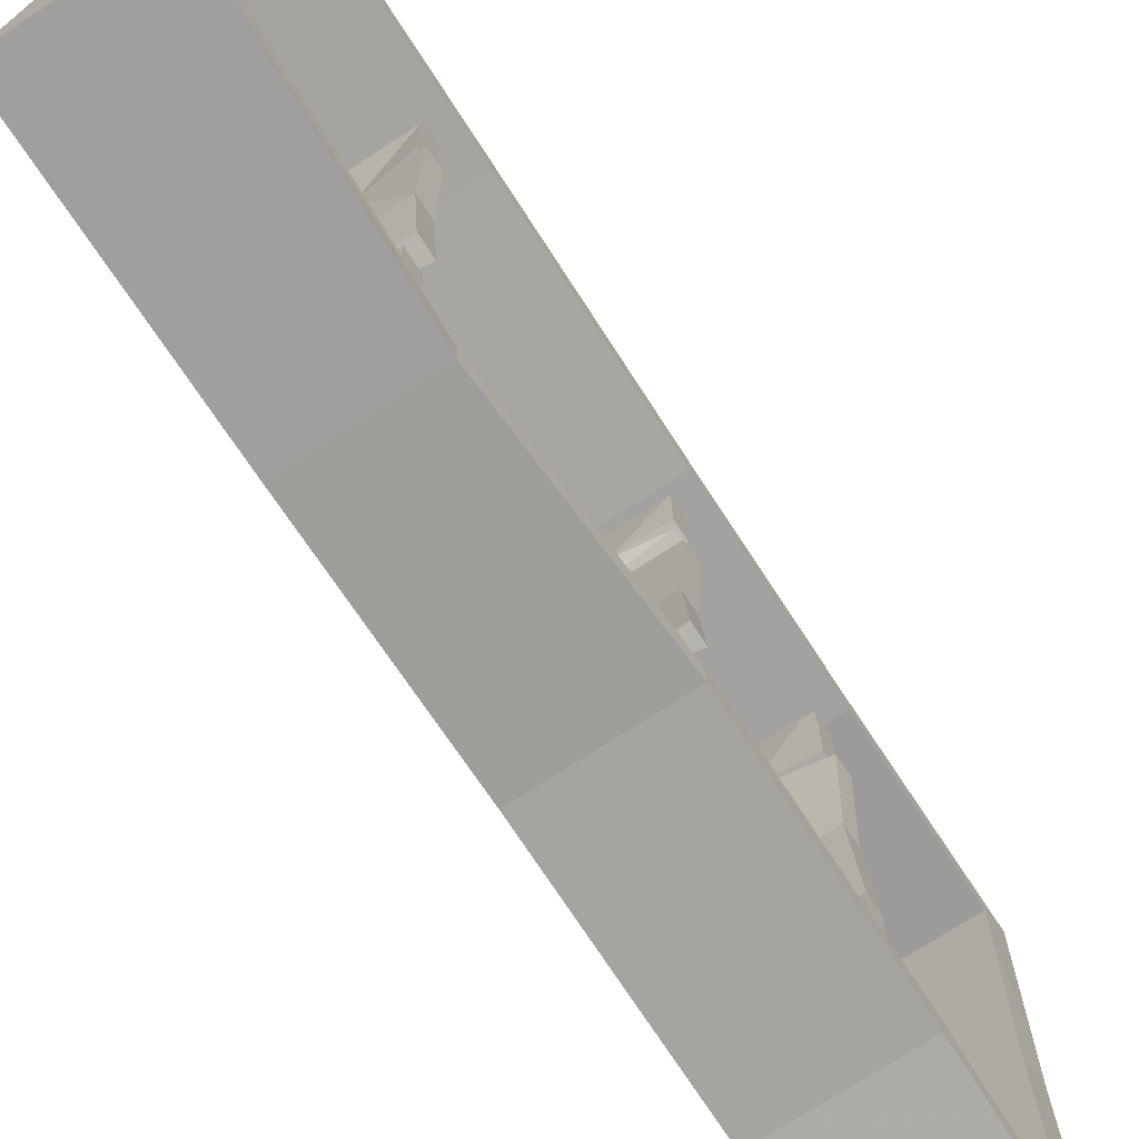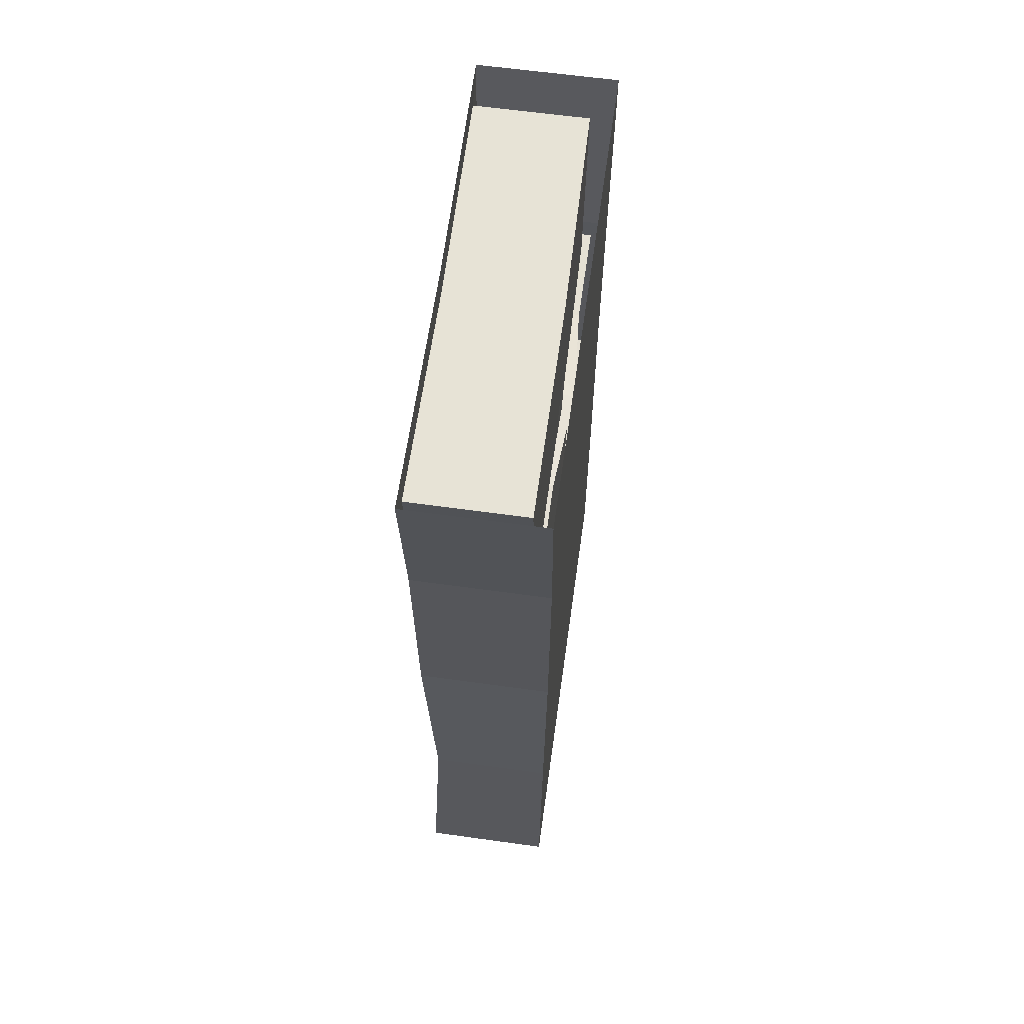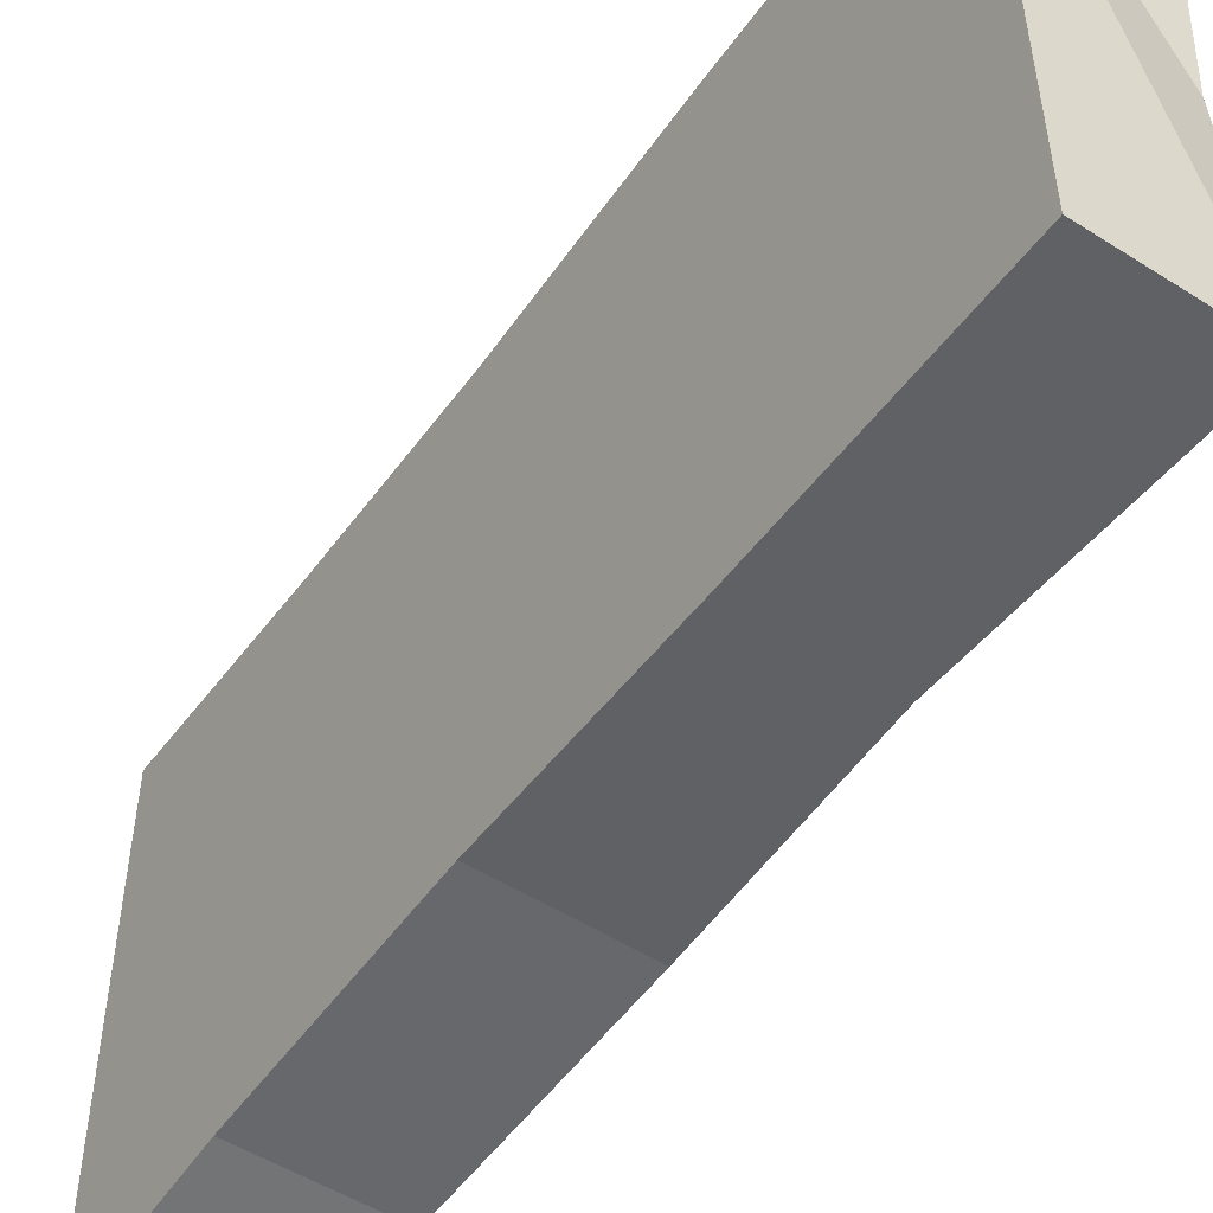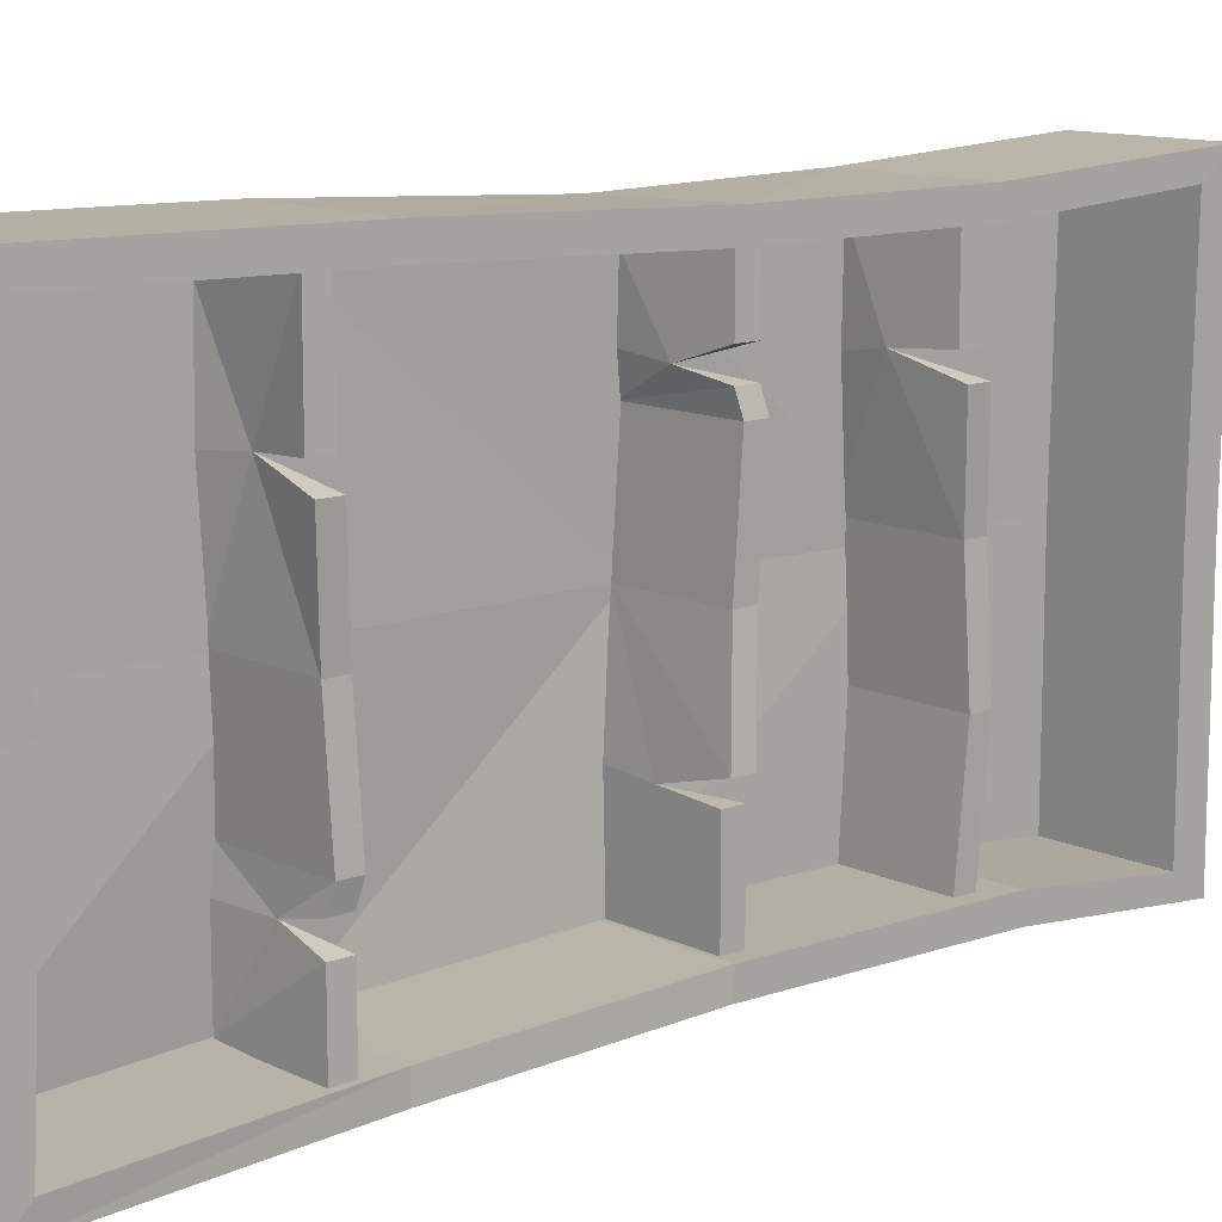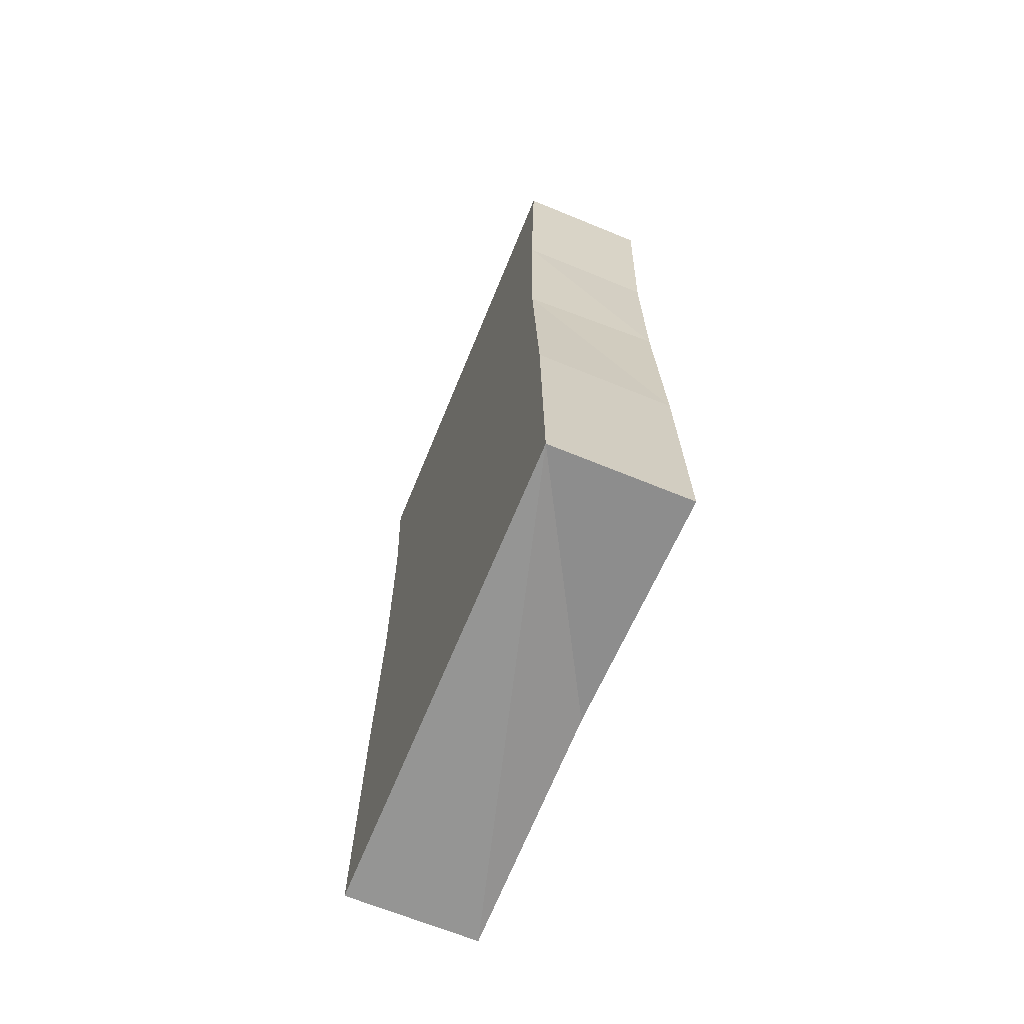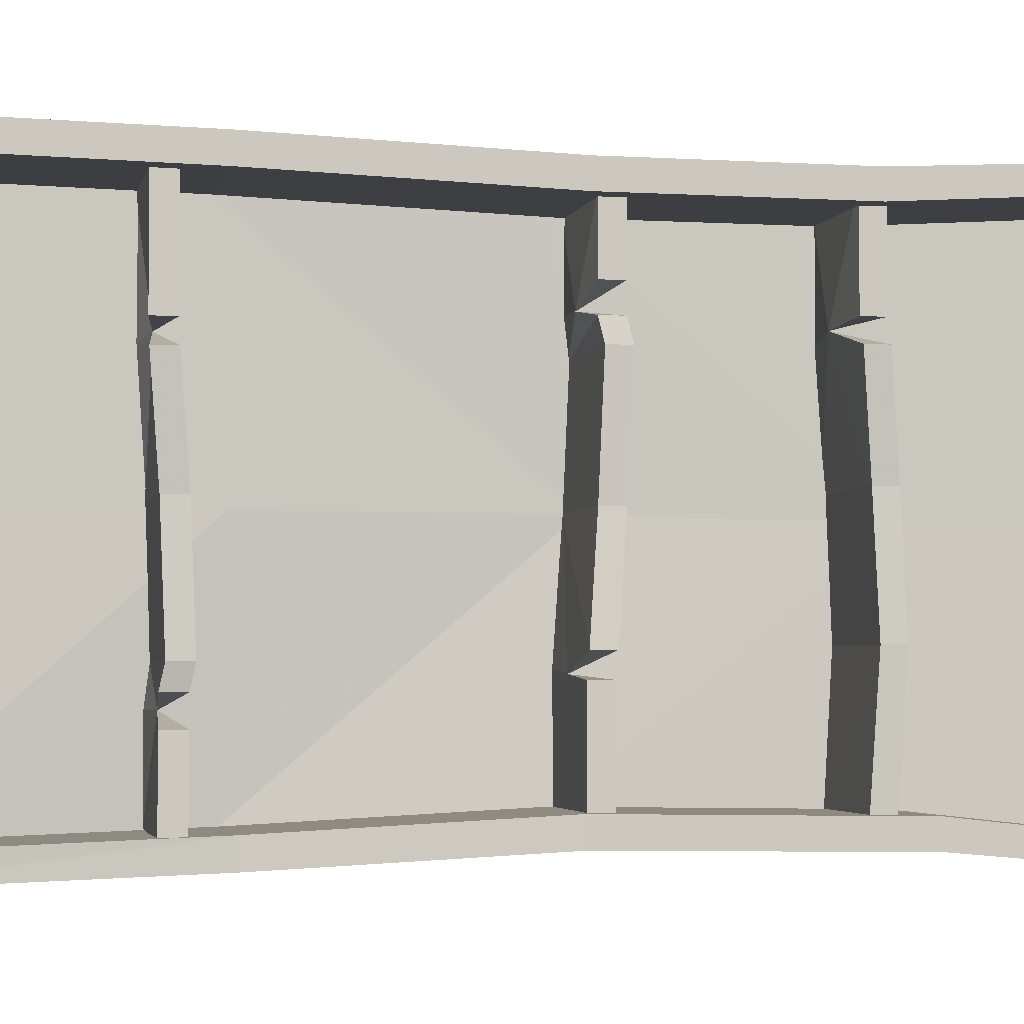
<metadata>
{"format":"obj","ext":"obj","renderer":"f3d","projection":"perspective","resolution":1024,"background":"white","views":[{"elev":-72.7,"azim":33.1,"up":"+Z"},{"elev":62.7,"azim":-172.0,"up":"+Y"},{"elev":-51.6,"azim":-34.6,"up":"+Z"},{"elev":11.9,"azim":48.4,"up":"+Z"},{"elev":-67.4,"azim":-22.3,"up":"+Y"},{"elev":-3.2,"azim":77.8,"up":"+Z"}]}
</metadata>
<code>
v -0.4531 -0.4219 0.4297
v -0.4609 -0.3281 0.01562
v -0.4609 -0.0625 0.01562
v -0.4531 -0.0625 0.4531
v -0.2266 -0.0625 0.4531
v -0.2266 -0.4219 0.4297
v -0.4531 -0.8203 0.4297
v -0.4688 -0.7812 0.02344
v -0.4609 -0.8281 -0.375
v -0.4609 -0.3438 -0.3828
v -0.4609 -0.0625 -0.4141
v -0.2344 -0.0625 -0.4141
v -0.2344 -0.0625 0.01562
v -0.2344 0 0.01562
v -0.2266 0 0.5
v -0.2266 -0.4219 0.4766
v -0.2266 -0.8203 0.4297
v -0.4531 -1.289 0.4453
v -0.4609 -1.266 0.02344
v -0.4844 -1.273 -0.3984
v -0.2578 -1.273 -0.3984
v -0.2344 -0.8281 -0.375
v -0.2344 -0.3438 -0.3828
v -0.2344 -0.3438 -0.4297
v -0.2344 0 -0.4609
v -0.4531 -1.75 0.4531
v -0.4609 -1.727 0.03125
v -0.4609 -1.75 -0.4141
v -0.2344 -1.75 -0.4141
v -0.2344 -1.797 -0.4609
v -0.2578 -1.273 -0.4453
v -0.2344 -0.8281 -0.4219
v -0.5 -0.8281 -0.4219
v -0.5 -0.3438 -0.4297
v -0.5 0 -0.4609
v -0.5 -0.4219 0.4766
v -0.5 0 0.5
v -0.5 -0.8203 0.4688
v -0.5 -1.289 0.4922
v -0.2266 -1.289 0.4922
v -0.2266 -0.8203 0.4766
v -0.2266 -1.289 0.4453
v -0.2266 -1.75 0.4531
v -0.2266 -1.797 0.5
v -0.2344 -1.727 0.03125
v -0.2344 -1.773 0.03125
v -0.5 -1.797 0.5
v -0.5 -1.797 -0.4609
v -0.5 -1.273 -0.4453
v -0.2656 -0.8047 0.02344
v -0.25 -0.8203 -0.1641
v -0.25 -0.7812 -0.1641
v -0.2656 -0.7656 0.02344
v -0.2578 -0.7578 0.2344
v -0.2578 -0.7969 0.2344
v -0.4688 -0.8047 0.02344
v -0.375 -0.8203 -0.1953
v -0.4688 -0.7969 0.2344
v -0.2656 -0.8047 0.2734
v -0.3594 -0.8125 0.2891
v -0.4688 -0.8047 0.2969
v -0.4688 -0.8047 0.4297
v -0.2656 -0.8047 0.4375
v -0.2656 -0.8047 0.3203
v -0.2656 -0.7656 0.4375
v -0.2656 -0.7656 0.3203
v -0.2656 -0.7656 0.2734
v -0.4688 -0.8203 -0.1875
v -0.4688 -0.8203 -0.3828
v -0.2656 -0.8203 -0.2031
v -0.2656 -0.7812 -0.2031
v -0.2656 -0.8203 -0.3828
v -0.2656 -0.7812 -0.3828
v -0.25 -0.4453 0.2422
v -0.2656 -0.4297 0.05469
v -0.2656 -0.3906 0.05469
v -0.25 -0.4062 0.2422
v -0.375 -0.4531 0.2734
v -0.4844 -0.4297 0.05469
v -0.4688 -0.4219 -0.1562
v -0.2578 -0.4219 -0.1562
v -0.2578 -0.3828 -0.1562
v -0.2656 -0.4375 -0.4062
v -0.2656 -0.3984 -0.4062
v -0.4688 -0.4375 -0.4219
v -0.4688 -0.4453 0.2578
v -0.4688 -0.4453 0.4609
v -0.2656 -0.4453 0.4609
v -0.2656 -0.4453 0.2812
v -0.2656 -0.4062 0.4609
v -0.2656 -0.4062 0.2812
v -0.25 -1.391 0.2188
v -0.2656 -1.375 0.03125
v -0.2656 -1.336 0.03125
v -0.25 -1.352 0.2188
v -0.375 -1.375 0.25
v -0.4688 -1.375 0.03125
v -0.4688 -1.367 -0.1797
v -0.2578 -1.367 -0.1797
v -0.2578 -1.328 -0.1797
v -0.2656 -1.375 -0.2188
v -0.2656 -1.336 -0.2188
v -0.3594 -1.367 -0.2422
v -0.4688 -1.375 -0.2422
v -0.4688 -1.375 -0.3984
v -0.2656 -1.375 -0.2656
v -0.2656 -1.336 -0.2656
v -0.2656 -1.375 -0.4062
v -0.2656 -1.336 -0.4062
v -0.4688 -1.391 0.2422
v -0.4688 -1.391 0.4531
v -0.2656 -1.391 0.4531
v -0.2656 -1.391 0.2578
v -0.2656 -1.352 0.4531
v -0.2656 -1.352 0.2578
f 1 2 3
f 1 3 4
f 1 7 2
f 2 7 8
f 2 8 9
f 2 9 10
f 2 10 3
f 3 10 11
f 7 18 8
f 8 18 19
f 8 19 20
f 8 20 9
f 19 18 26
f 19 26 27
f 19 27 28
f 19 28 20
f 1 4 5
f 1 5 6
f 1 6 7
f 6 17 7
f 7 17 18
f 9 20 21
f 9 21 22
f 9 22 10
f 10 22 23
f 10 23 11
f 11 23 12
f 20 28 29
f 20 29 21
f 24 32 33
f 24 33 34
f 24 34 25
f 25 34 35
f 37 36 16
f 37 16 15
f 38 39 40
f 38 40 41
f 38 41 36
f 36 41 16
f 17 42 18
f 18 42 26
f 26 42 43
f 30 48 31
f 31 48 49
f 31 49 32
f 32 49 33
f 39 47 44
f 39 44 40
f 3 11 12
f 3 12 13
f 3 13 4
f 4 13 5
f 30 46 47
f 30 47 48
f 47 46 44
f 50 55 56
f 50 56 51
f 51 56 57
f 56 55 58
f 58 55 59
f 58 59 60
f 58 60 61
f 61 60 62
f 62 60 63
f 63 60 64
f 57 56 68
f 57 68 69
f 57 69 70
f 70 69 72
f 74 78 75
f 75 78 79
f 75 79 80
f 75 80 81
f 81 80 85
f 81 85 83
f 79 78 86
f 86 78 87
f 87 78 88
f 88 78 89
f 92 96 93
f 93 96 97
f 93 97 98
f 93 98 99
f 103 101 99
f 103 99 98
f 103 98 104
f 103 104 105
f 103 105 106
f 96 110 97
f 110 96 111
f 111 96 112
f 112 96 113
f 106 105 108
f 5 13 14
f 5 14 15
f 5 15 6
f 6 15 16
f 6 16 17
f 12 23 24
f 12 24 25
f 12 25 13
f 13 25 14
f 21 29 30
f 21 30 31
f 21 31 22
f 22 31 32
f 22 32 23
f 23 32 24
f 16 41 17
f 17 41 42
f 43 42 40
f 43 40 44
f 43 44 45
f 45 44 46
f 45 46 29
f 29 46 30
f 42 41 40
f 50 51 52
f 50 52 53
f 50 53 54
f 50 54 55
f 51 57 52
f 63 64 65
f 65 64 66
f 66 64 60
f 55 54 67
f 55 67 59
f 59 67 60
f 57 70 71
f 71 70 72
f 71 72 73
f 74 75 76
f 74 76 77
f 74 77 78
f 75 81 76
f 76 81 82
f 82 81 83
f 82 83 84
f 88 89 90
f 90 89 91
f 91 89 78
f 92 93 94
f 92 94 95
f 92 95 96
f 93 99 94
f 94 99 100
f 100 99 101
f 100 101 102
f 102 101 103
f 103 106 107
f 107 106 108
f 107 108 109
f 112 113 114
f 114 113 115
f 115 113 96
f 35 34 36
f 35 36 37
f 38 36 34
f 38 34 33
f 38 33 39
f 33 49 39
f 39 49 47
f 47 49 48

</code>
